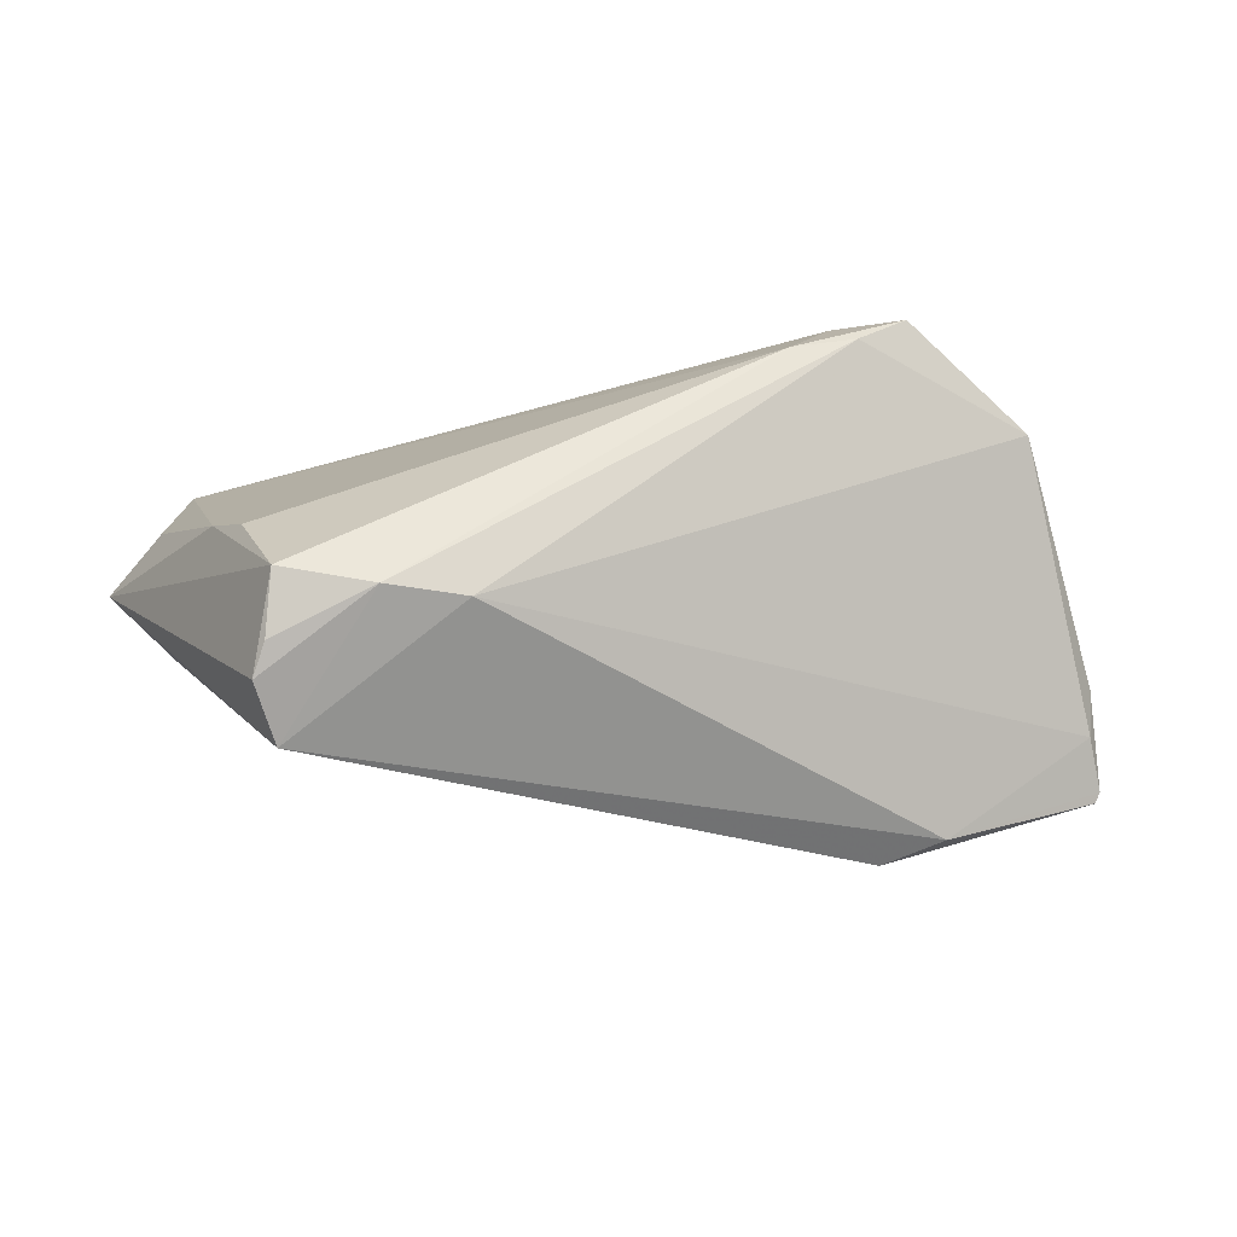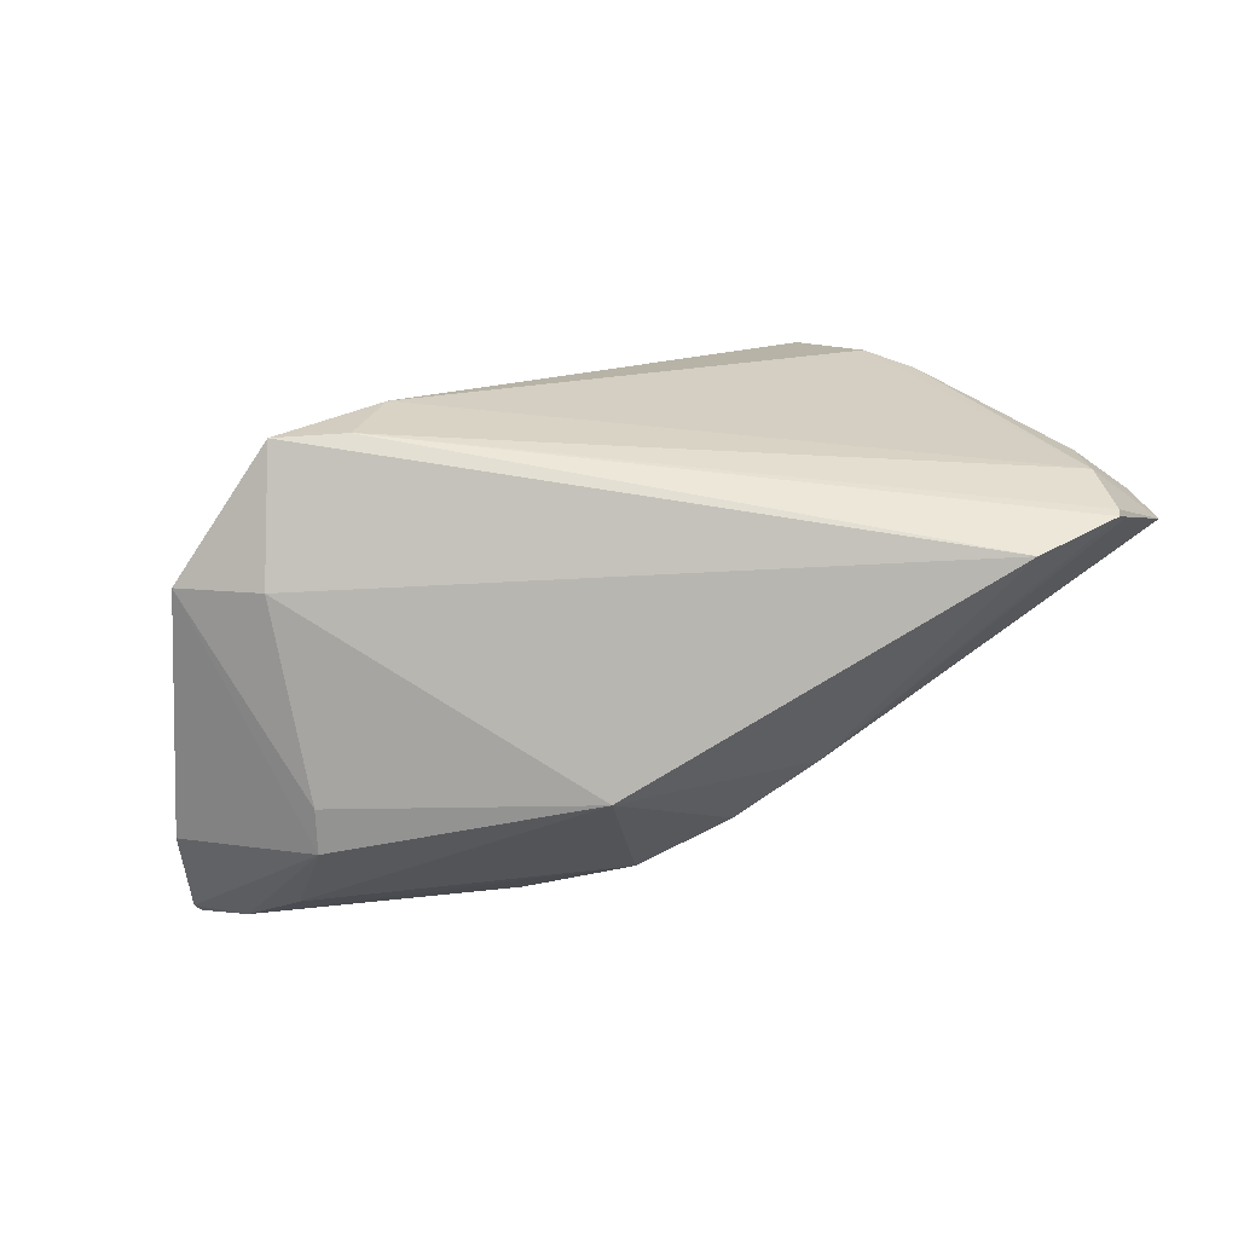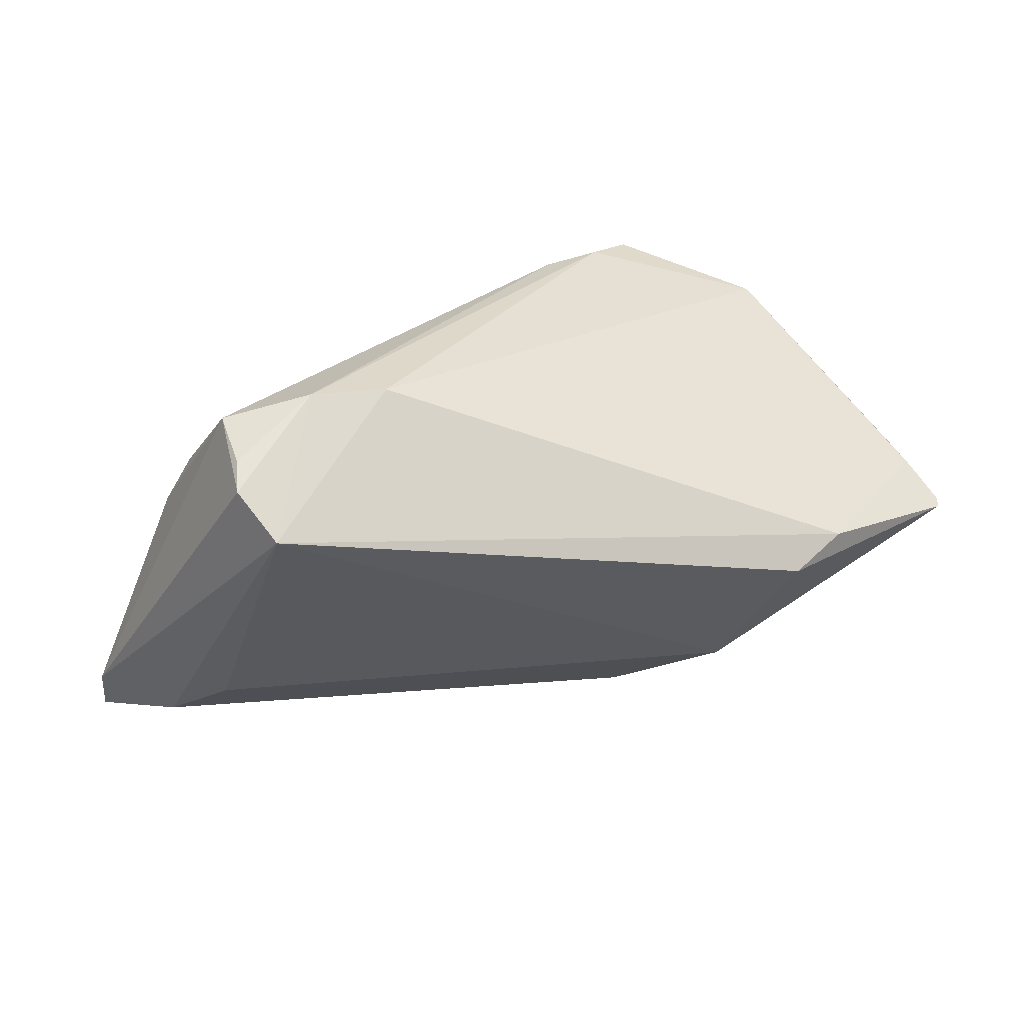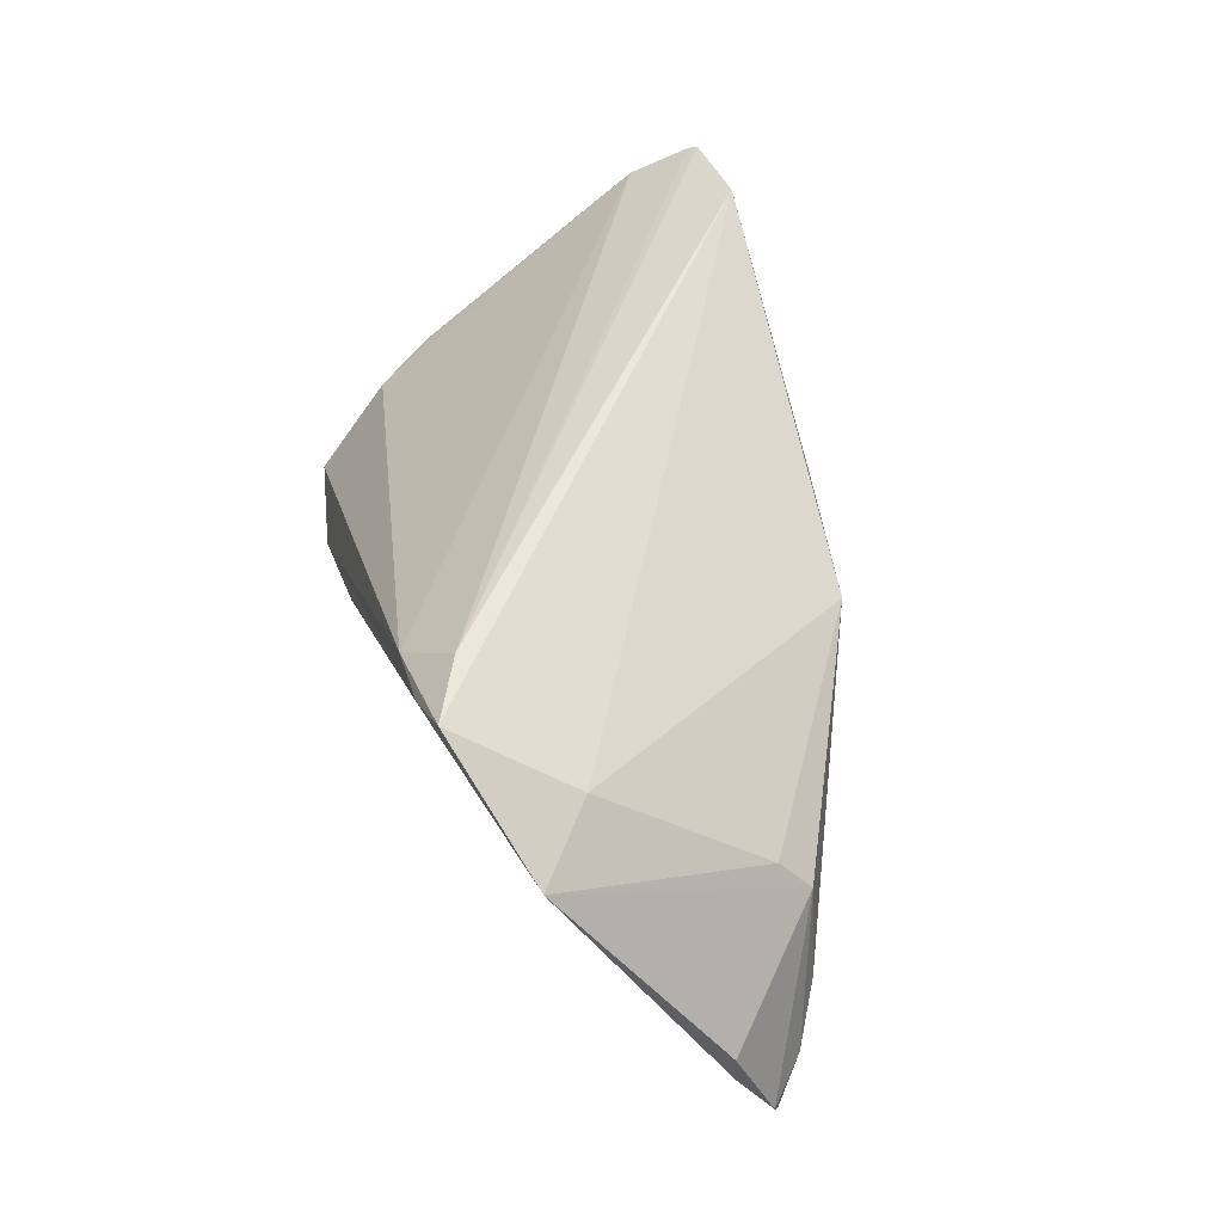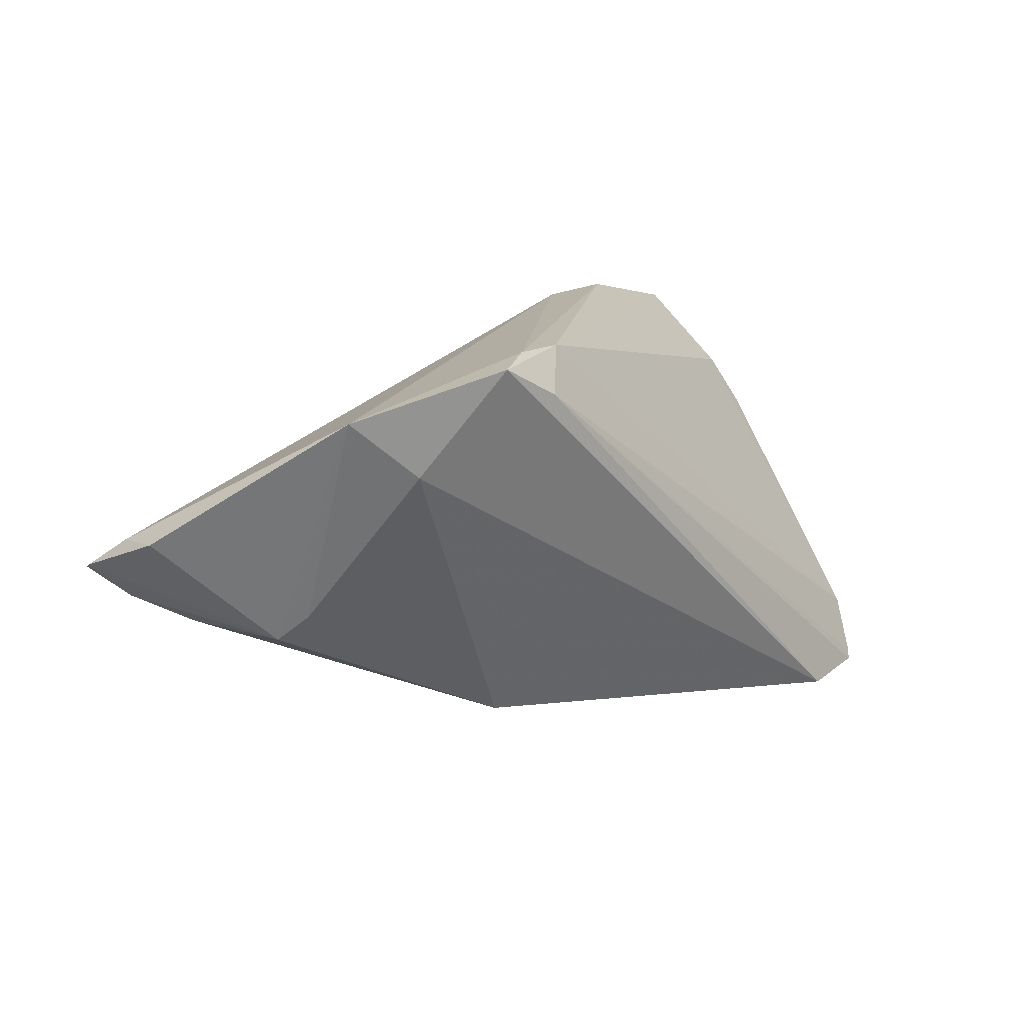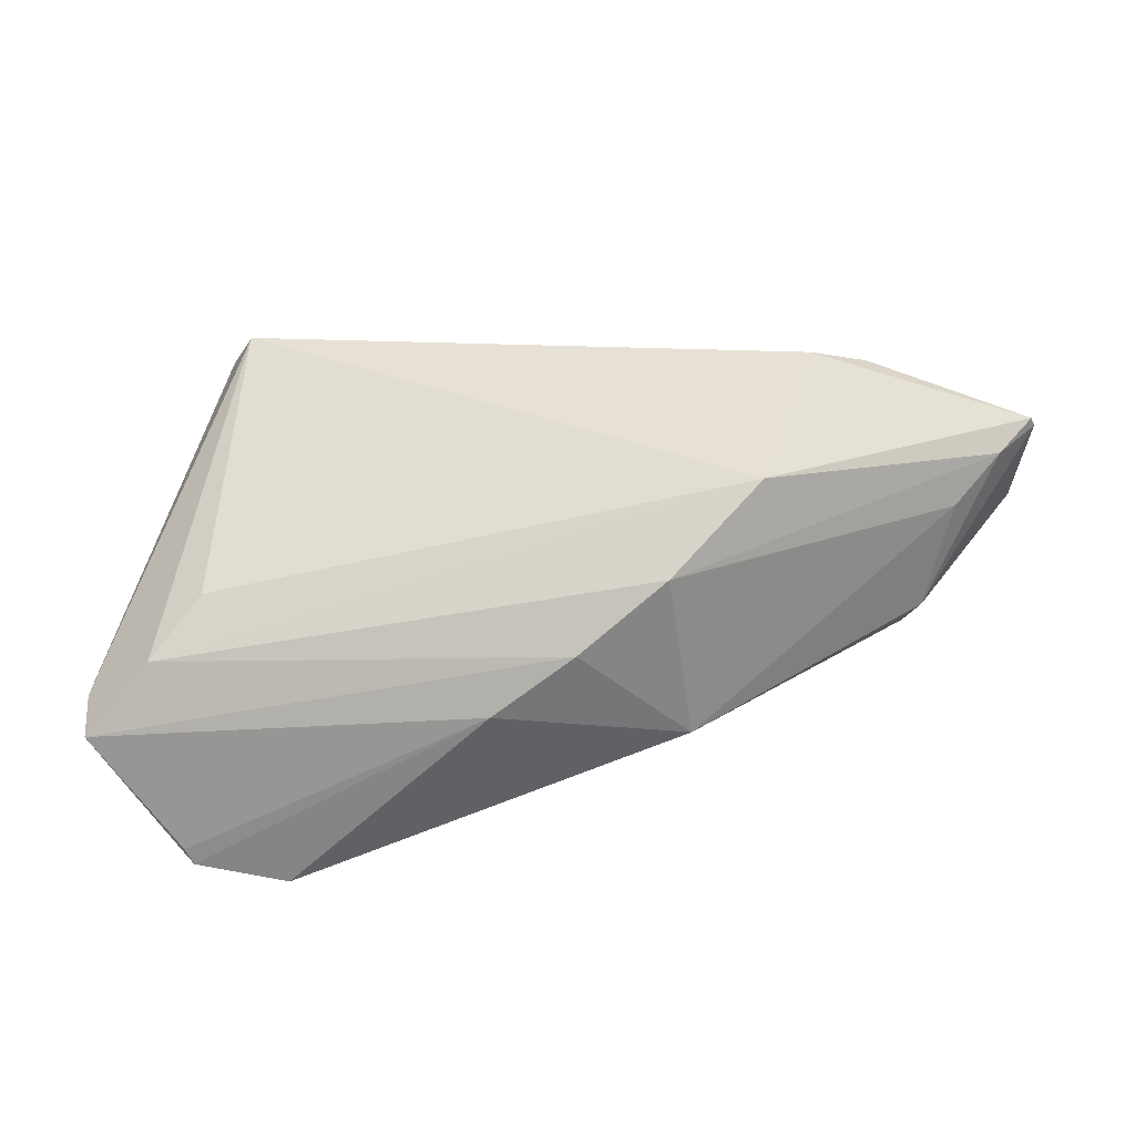
<metadata>
{"format":"obj","ext":"obj","renderer":"f3d","projection":"perspective","resolution":1024,"background":"white","views":[{"elev":-27.1,"azim":167.2,"up":"+Z"},{"elev":66.9,"azim":-30.9,"up":"+Z"},{"elev":27.0,"azim":160.6,"up":"+Y"},{"elev":53.6,"azim":-108.2,"up":"+Z"},{"elev":14.2,"azim":-43.9,"up":"+Y"},{"elev":-63.6,"azim":-177.3,"up":"+Y"}]}
</metadata>
<code>
v 0.05 -0.02169 -0.0005713
v -0.03085 -0.0006325 -0.02807
v -0.05812 -0.0002368 -0.018
v 0.05863 -0.01846 0.005464
v 0.0478 -0.02648 0.02297
v 0.03544 -0.0268 0.02807
v 0.04795 0.009616 0.001202
v -0.04407 0.02161 0.01821
v 0.009334 -0.02822 0.005232
v 0.04215 0.02573 -0.01145
v 0.03126 0.02822 -0.01356
v 0.0583 -0.02417 0.007969
v 0.03951 0.01555 -0.02723
v 0.04688 -0.02657 0.02514
v -0.03808 0.002465 -0.02545
v 0.04289 0.02055 -0.02214
v -0.05361 -0.00444 -0.0153
v 0.04762 -0.02569 0.02451
v 0.04357 -0.01654 -0.006759
v -0.01443 -0.02267 0.0116
v -0.01973 0.02328 0.02807
v 0.04978 -0.01887 0.02045
v -0.01336 0.02797 0.02181
v 0.05328 -0.01314 0.01185
v -0.0359 0.01433 0.02138
v -0.04777 -0.007877 -0.0101
v -0.05626 0.004236 -0.01152
v -0.02776 0.02735 0.02807
v 0.04206 0.02302 -0.01872
v -0.04391 -0.008401 0.002972
v -0.05863 0.0003249 -0.01675
v -0.04201 -0.004906 0.006956
v -0.02386 -0.01708 -0.01897
v -0.02143 0.02822 0.02397
v 0.04509 0.01628 -0.001887
v 0.02159 0.02754 -0.01361
v -0.001129 -0.02713 -0.001855
v -0.01224 -0.02422 -0.009824
v -0.05666 0.004664 -0.005566
f 25 6 28
f 28 6 21
f 31 27 15
f 15 27 36
f 15 36 13
f 13 2 15
f 4 13 16
f 7 35 22
f 31 15 3
f 3 15 2
f 14 21 6
f 22 35 23
f 23 21 22
f 28 21 23
f 23 34 28
f 13 36 11
f 11 16 13
f 36 34 11
f 34 23 11
f 24 22 4
f 4 7 24
f 24 7 22
f 35 7 10
f 10 23 35
f 10 11 23
f 4 16 10
f 10 7 4
f 8 32 25
f 30 32 8
f 36 27 8
f 8 25 28
f 8 34 36
f 28 34 8
f 17 30 31
f 31 3 17
f 33 2 13
f 13 19 33
f 33 3 2
f 33 17 3
f 20 32 30
f 6 25 20
f 25 32 20
f 12 14 5
f 4 22 12
f 22 21 18
f 21 14 18
f 18 12 22
f 14 12 18
f 16 11 29
f 29 10 16
f 11 10 29
f 31 30 39
f 30 8 39
f 39 27 31
f 39 8 27
f 37 20 38
f 17 33 38
f 6 20 9
f 9 20 37
f 9 14 6
f 5 14 9
f 9 12 5
f 37 12 9
f 1 12 37
f 37 38 1
f 1 19 13
f 1 33 19
f 1 38 33
f 1 13 4
f 4 12 1
f 17 38 26
f 26 38 20
f 30 17 26
f 26 20 30

</code>
